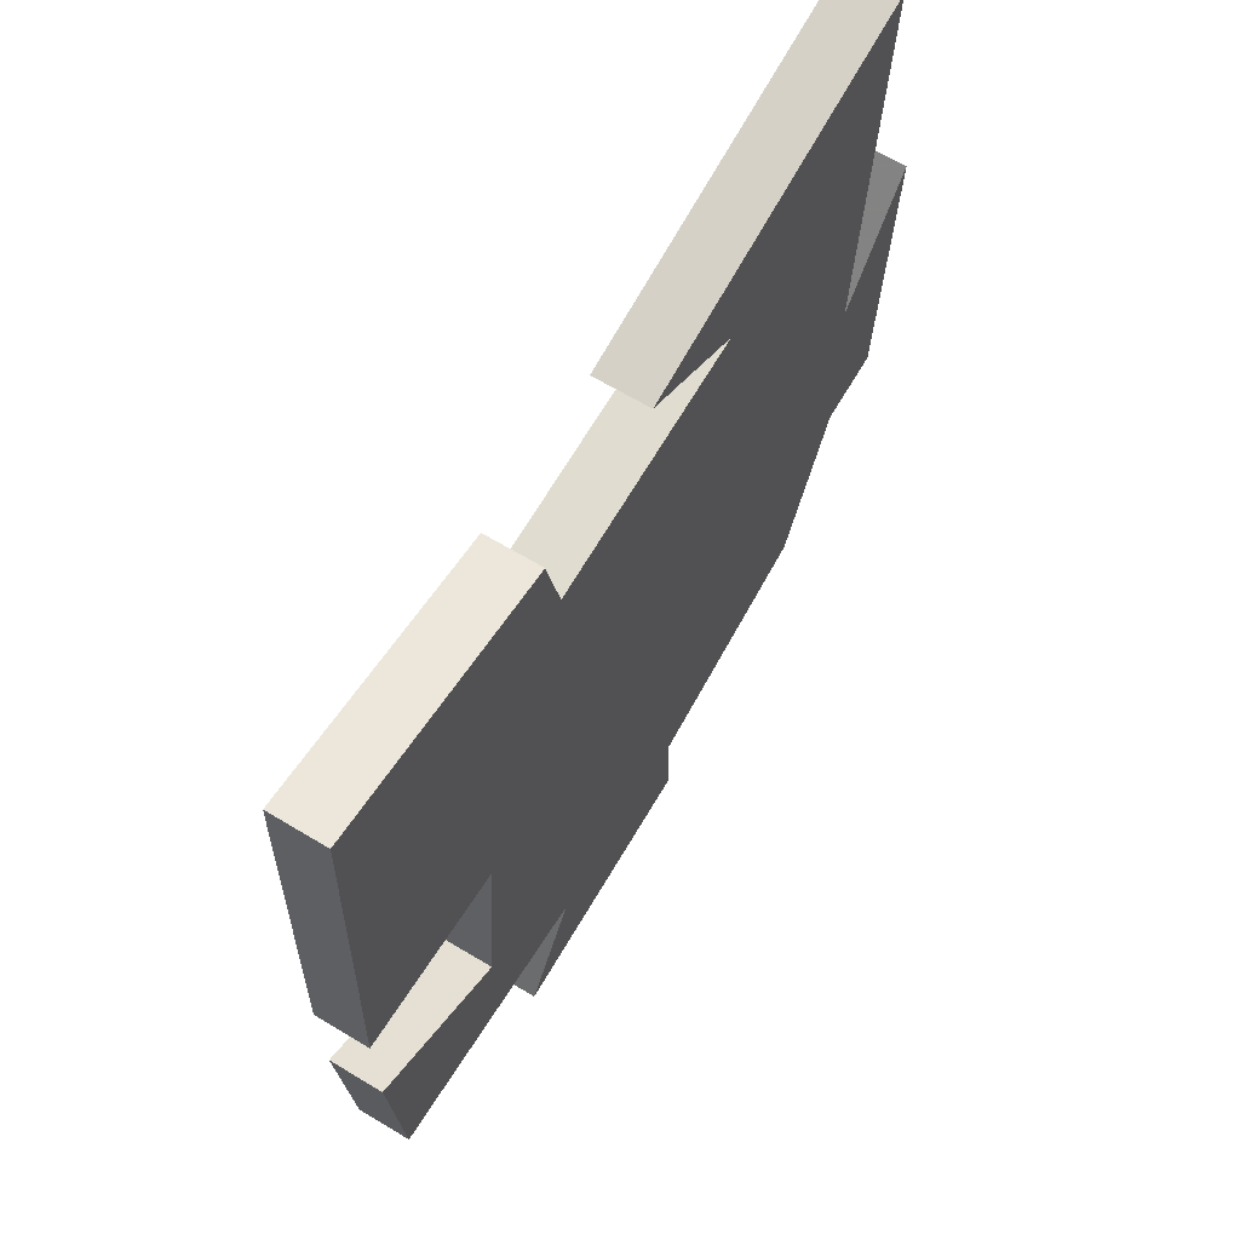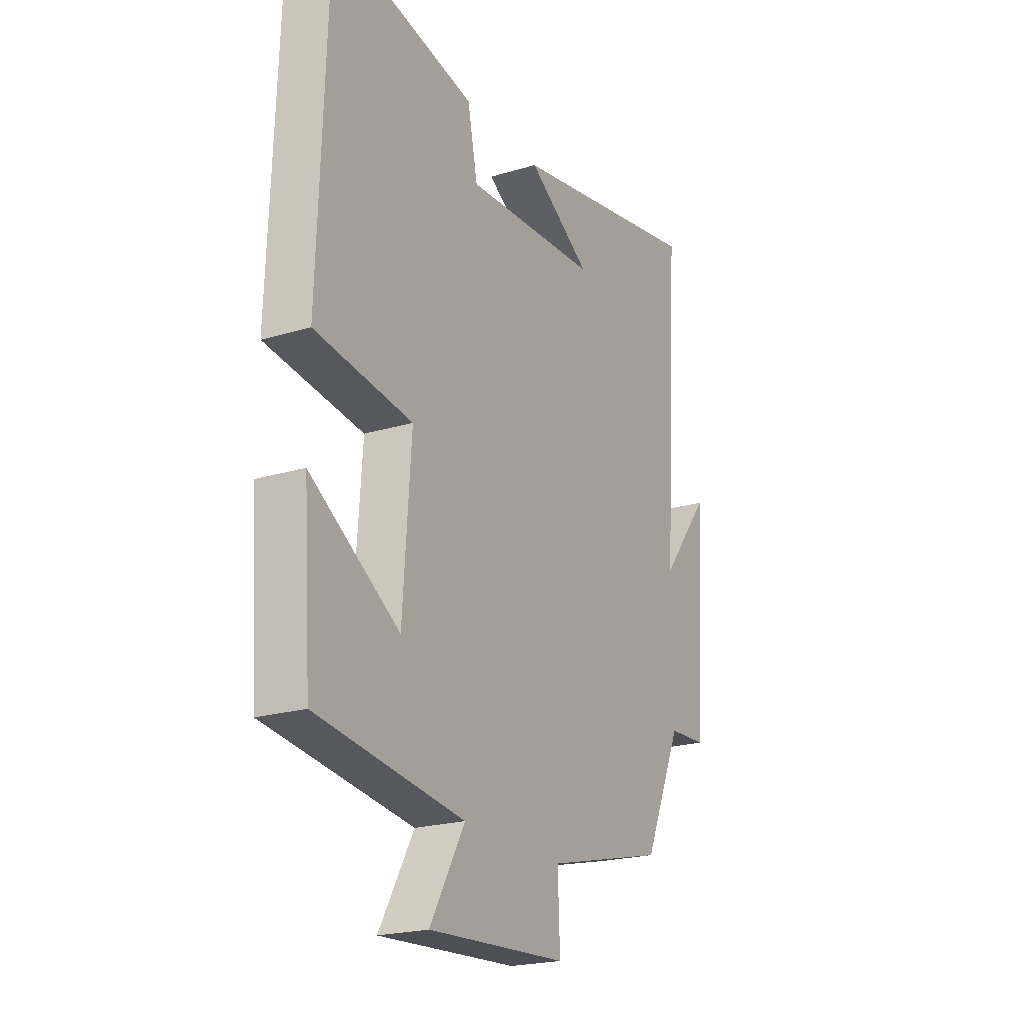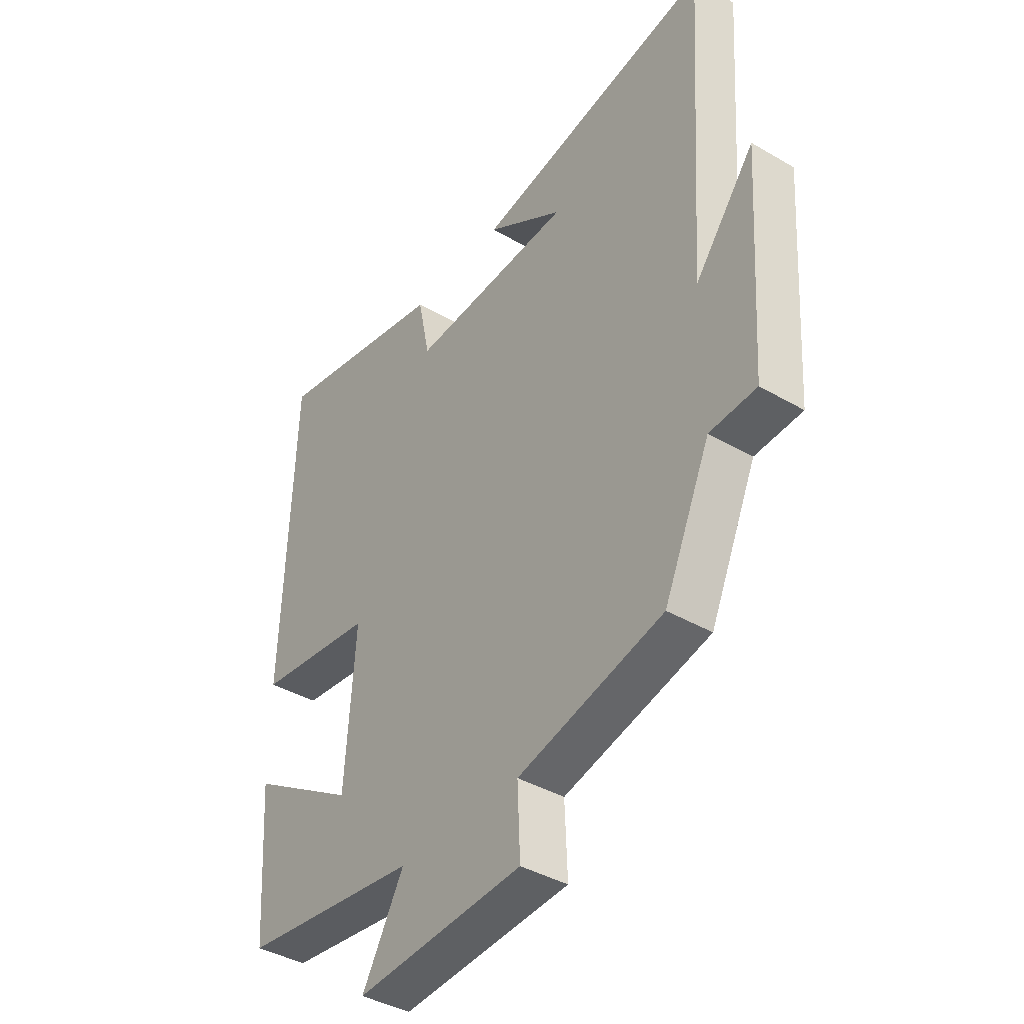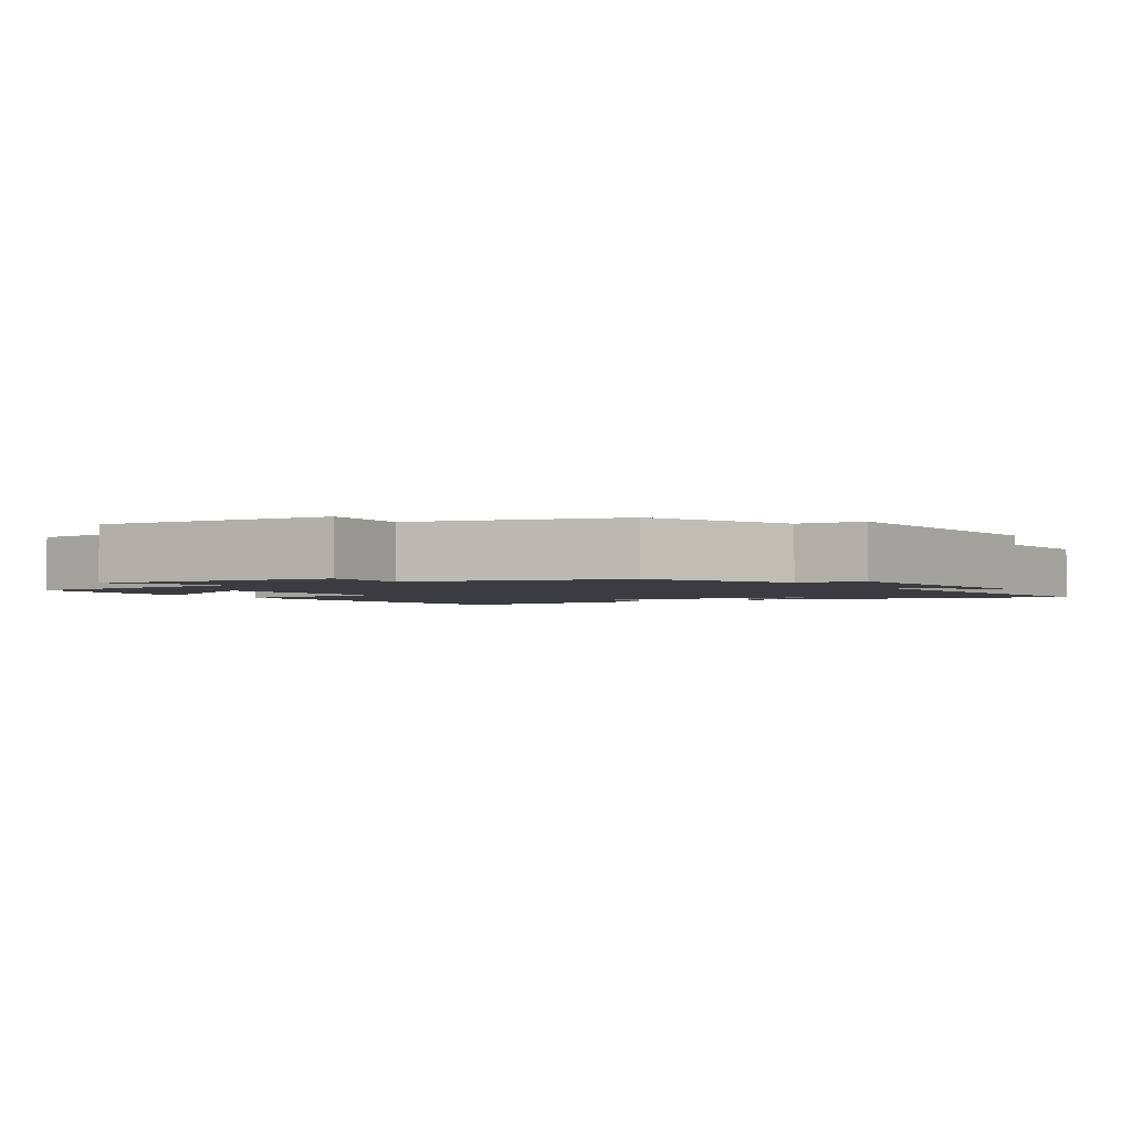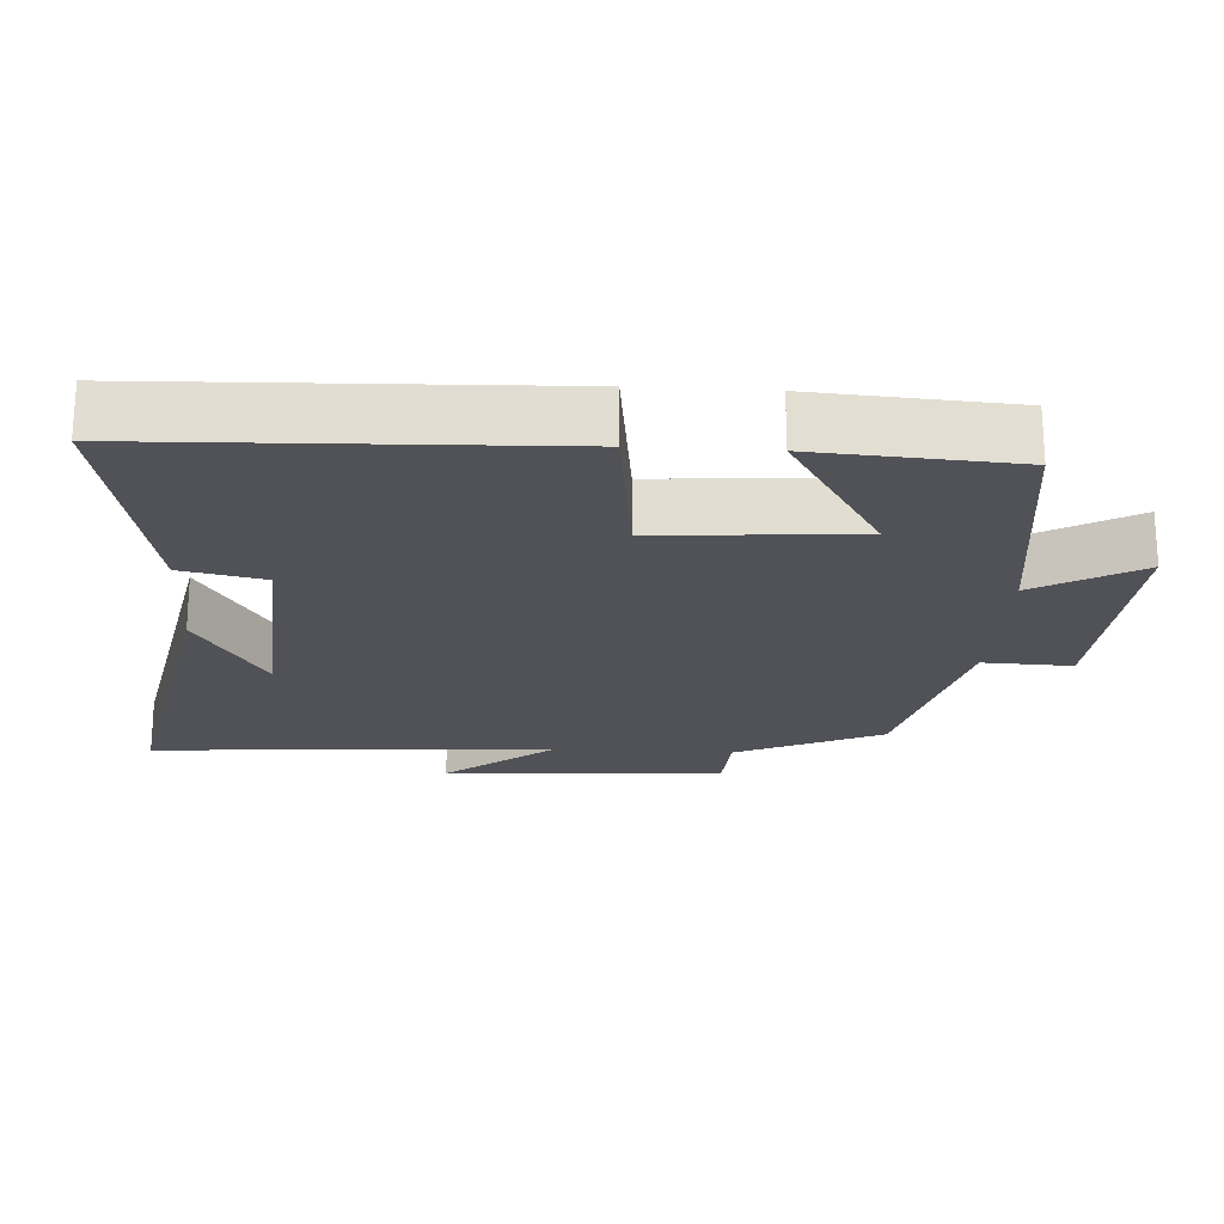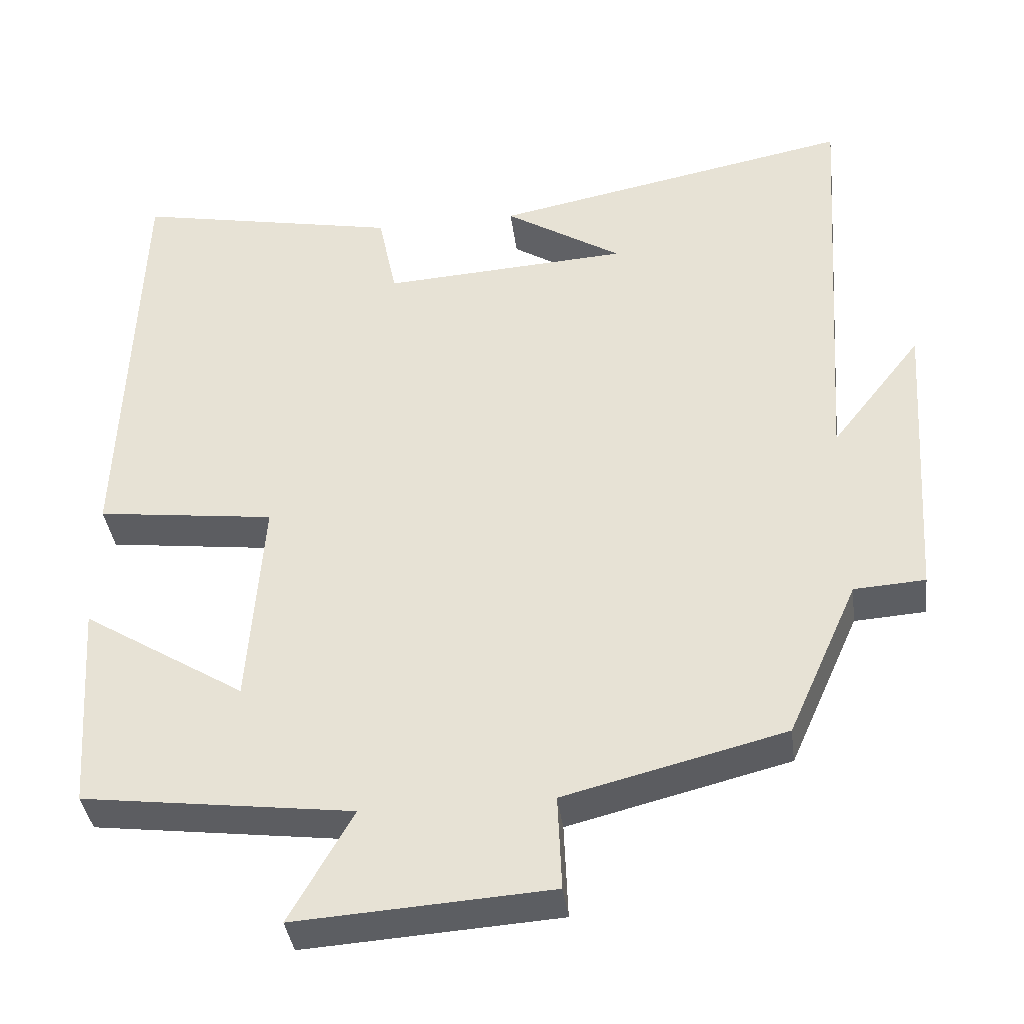
<metadata>
{"format":"obj","ext":"obj","renderer":"f3d","projection":"perspective","resolution":1024,"background":"white","views":[{"elev":66.0,"azim":121.1,"up":"+Z"},{"elev":-21.8,"azim":118.0,"up":"+Z"},{"elev":-39.9,"azim":-125.9,"up":"+Z"},{"elev":-2.2,"azim":-148.1,"up":"+Y"},{"elev":-21.5,"azim":86.6,"up":"+Y"},{"elev":-38.1,"azim":-172.7,"up":"+Z"}]}
</metadata>
<code>
v -0.538 0.07 0.594
v -0.062 0.07 0.5
v -0.216 0.07 0.404
v 0.108 0.07 0.384
v 0.132 0.07 0.5
v 0.48 0.07 0.568
v 0.5 0.07 -0.001
v 0.266 0.07 -0.03
v 0.286 0.07 -0.31
v 0.5 0.07 -0.177
v 0.481 0.07 -0.455
v 0.127 0.07 -0.5
v 0.21 0.07 -0.647
v -0.124 0.07 -0.625
v -0.119 0.07 -0.5
v -0.408 0.07 -0.427
v -0.5 0.07 -0.222
v -0.593 0.07 -0.216
v -0.619 0.07 0.18
v -0.5 0.07 0.028
v -0.538 0 0.594
v -0.062 0 0.5
v -0.216 0 0.404
v 0.108 0 0.384
v 0.132 0 0.5
v 0.48 0 0.568
v 0.5 0 -0.001
v 0.266 0 -0.03
v 0.286 0 -0.31
v 0.5 0 -0.177
v 0.481 0 -0.455
v 0.127 0 -0.5
v 0.21 0 -0.647
v -0.124 0 -0.625
v -0.119 0 -0.5
v -0.408 0 -0.427
v -0.5 0 -0.222
v -0.593 0 -0.216
v -0.619 0 0.18
v -0.5 0 0.028
f 17 18 19 20
f 15 16 17 20
f 15 20 1
f 12 13 14 15
f 9 10 11 12
f 8 9 12 15
f 5 6 7 8
f 4 5 8
f 3 4 8 15
f 1 2 3
f 1 3 15
f 40 39 38 37
f 40 37 36 35
f 21 40 35
f 35 34 33 32
f 32 31 30 29
f 35 32 29 28
f 28 27 26 25
f 28 25 24
f 35 28 24 23
f 23 22 21
f 35 23 21
f 1 21 22 2
f 2 22 23 3
f 3 23 24 4
f 4 24 25 5
f 5 25 26 6
f 6 26 27 7
f 7 27 28 8
f 8 28 29 9
f 9 29 30 10
f 10 30 31 11
f 11 31 32 12
f 12 32 33 13
f 13 33 34 14
f 14 34 35 15
f 15 35 36 16
f 16 36 37 17
f 17 37 38 18
f 18 38 39 19
f 19 39 40 20
f 20 40 21 1

</code>
